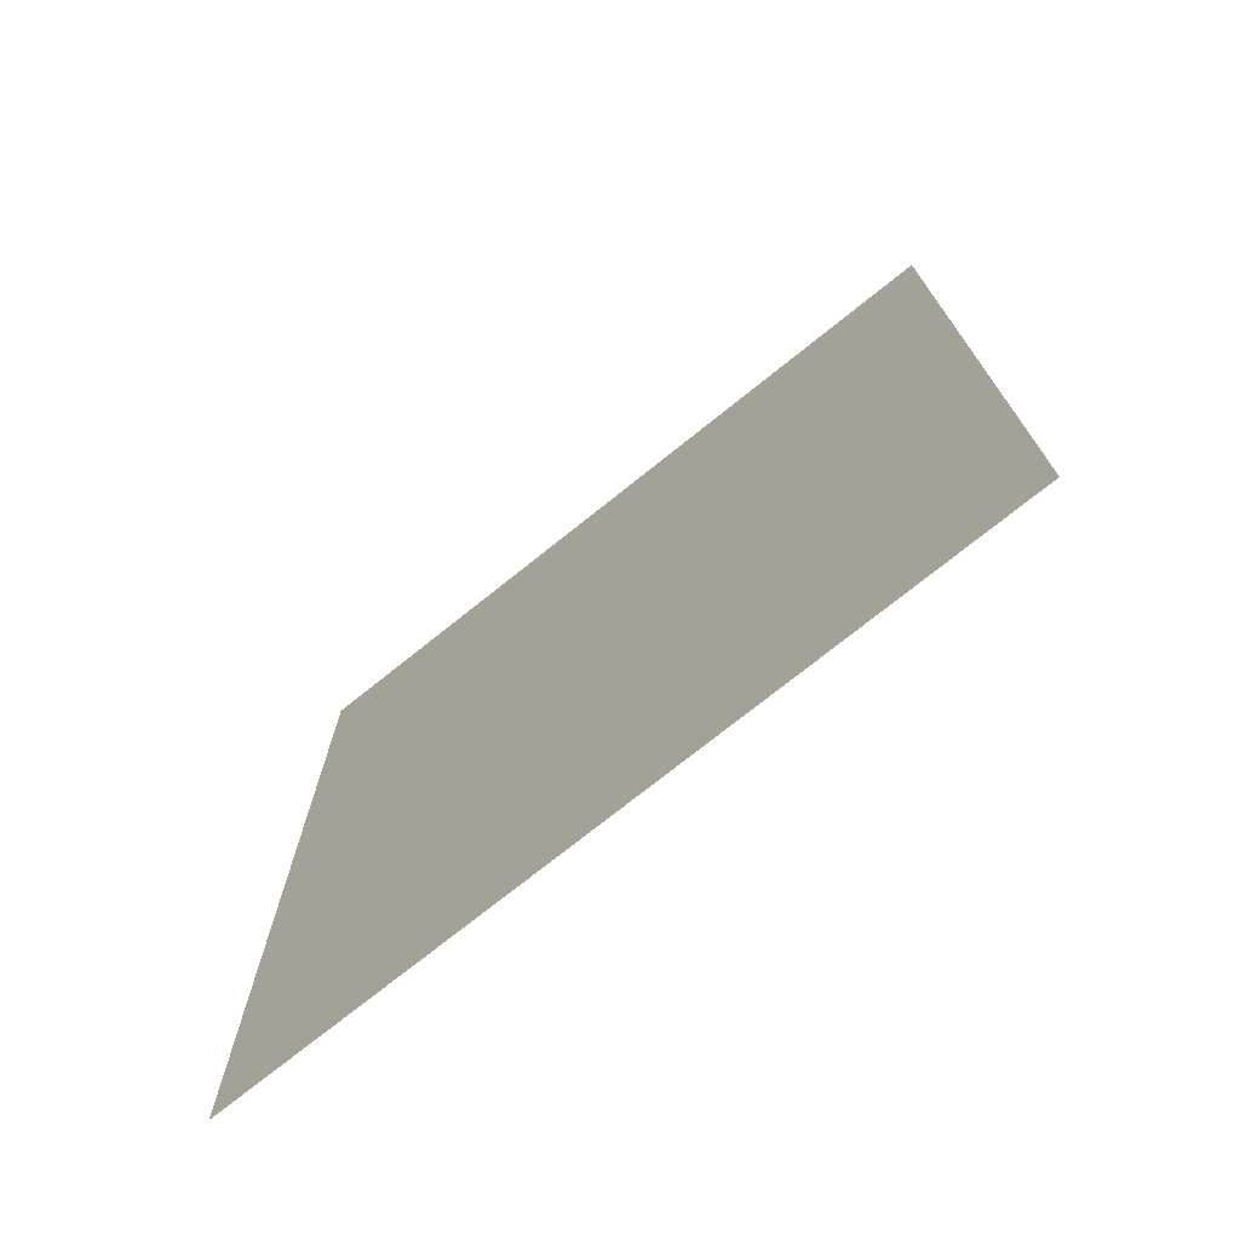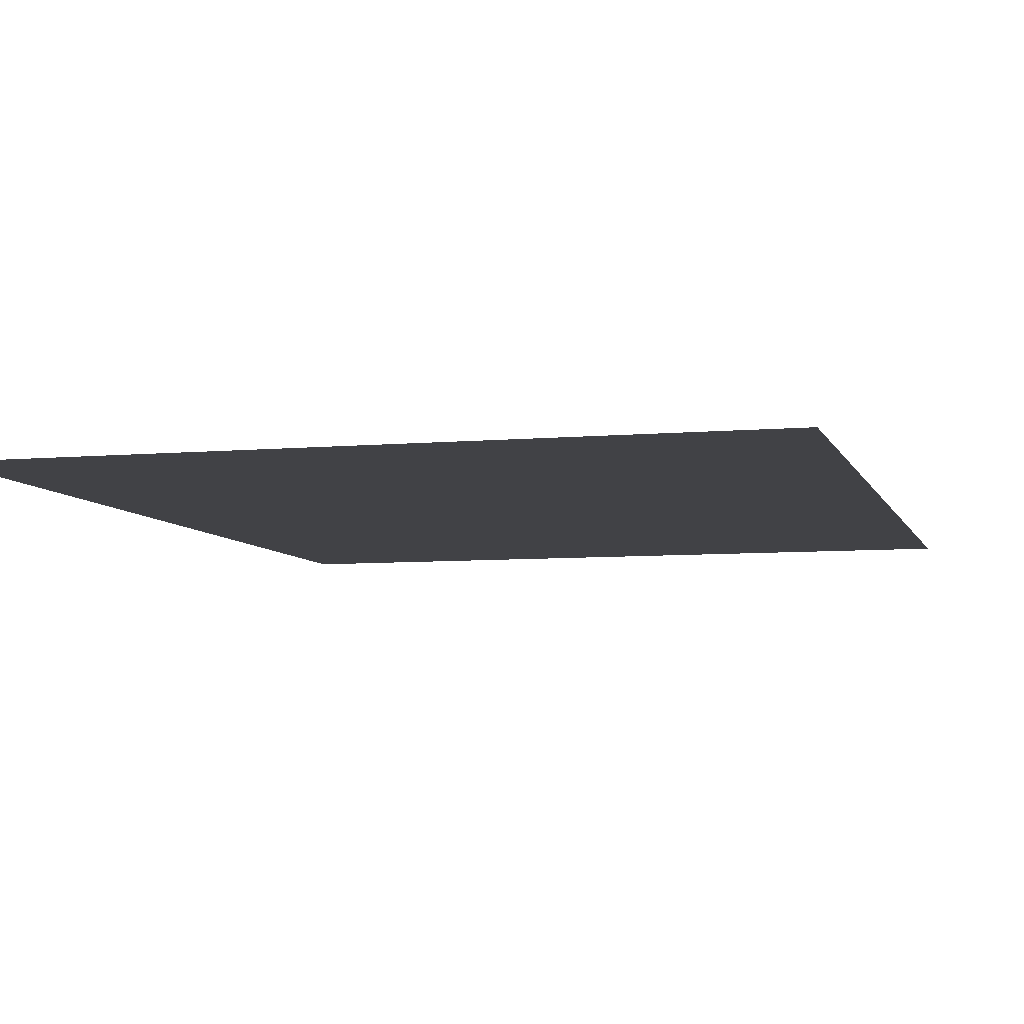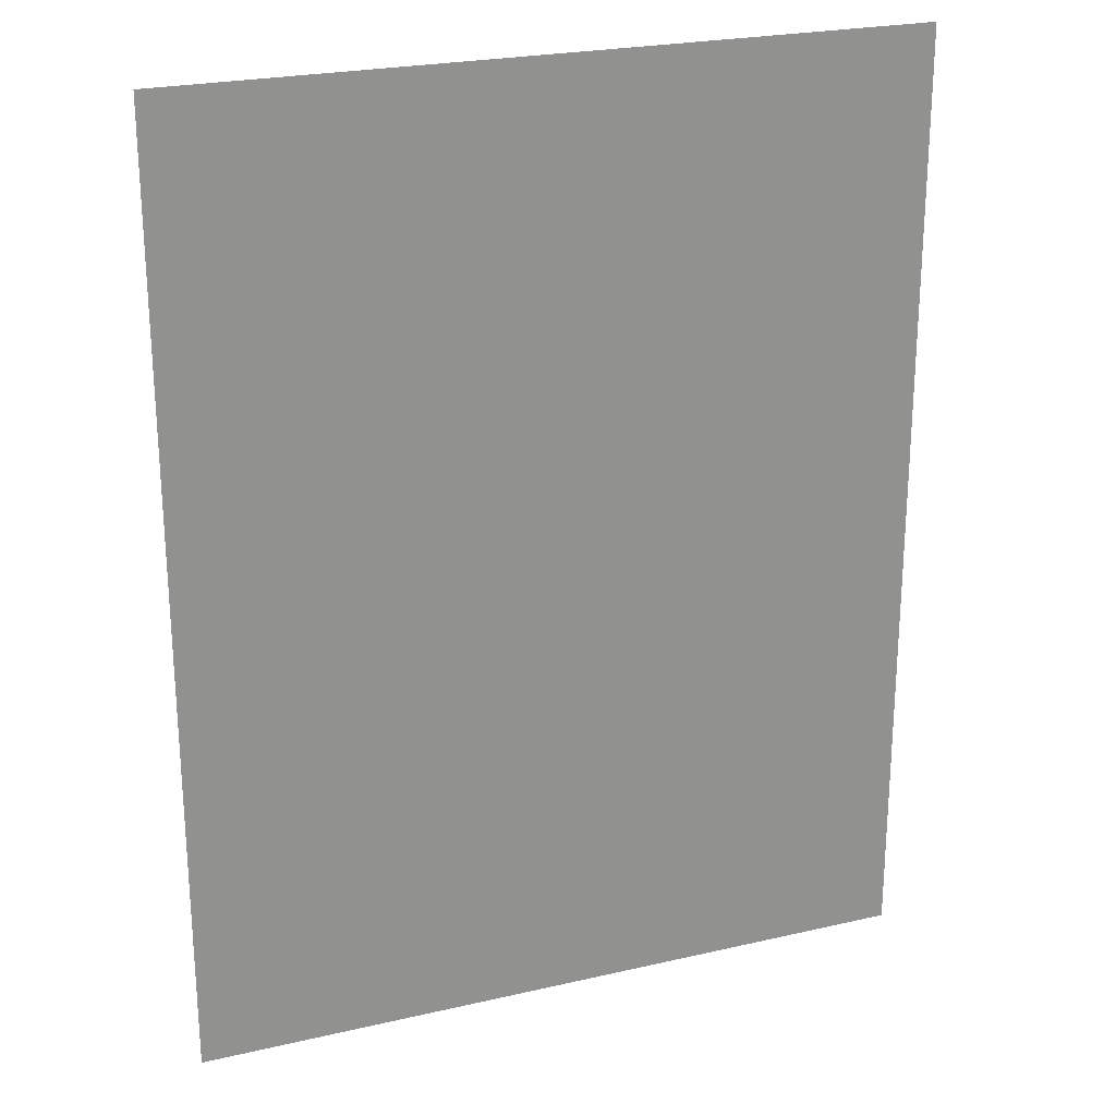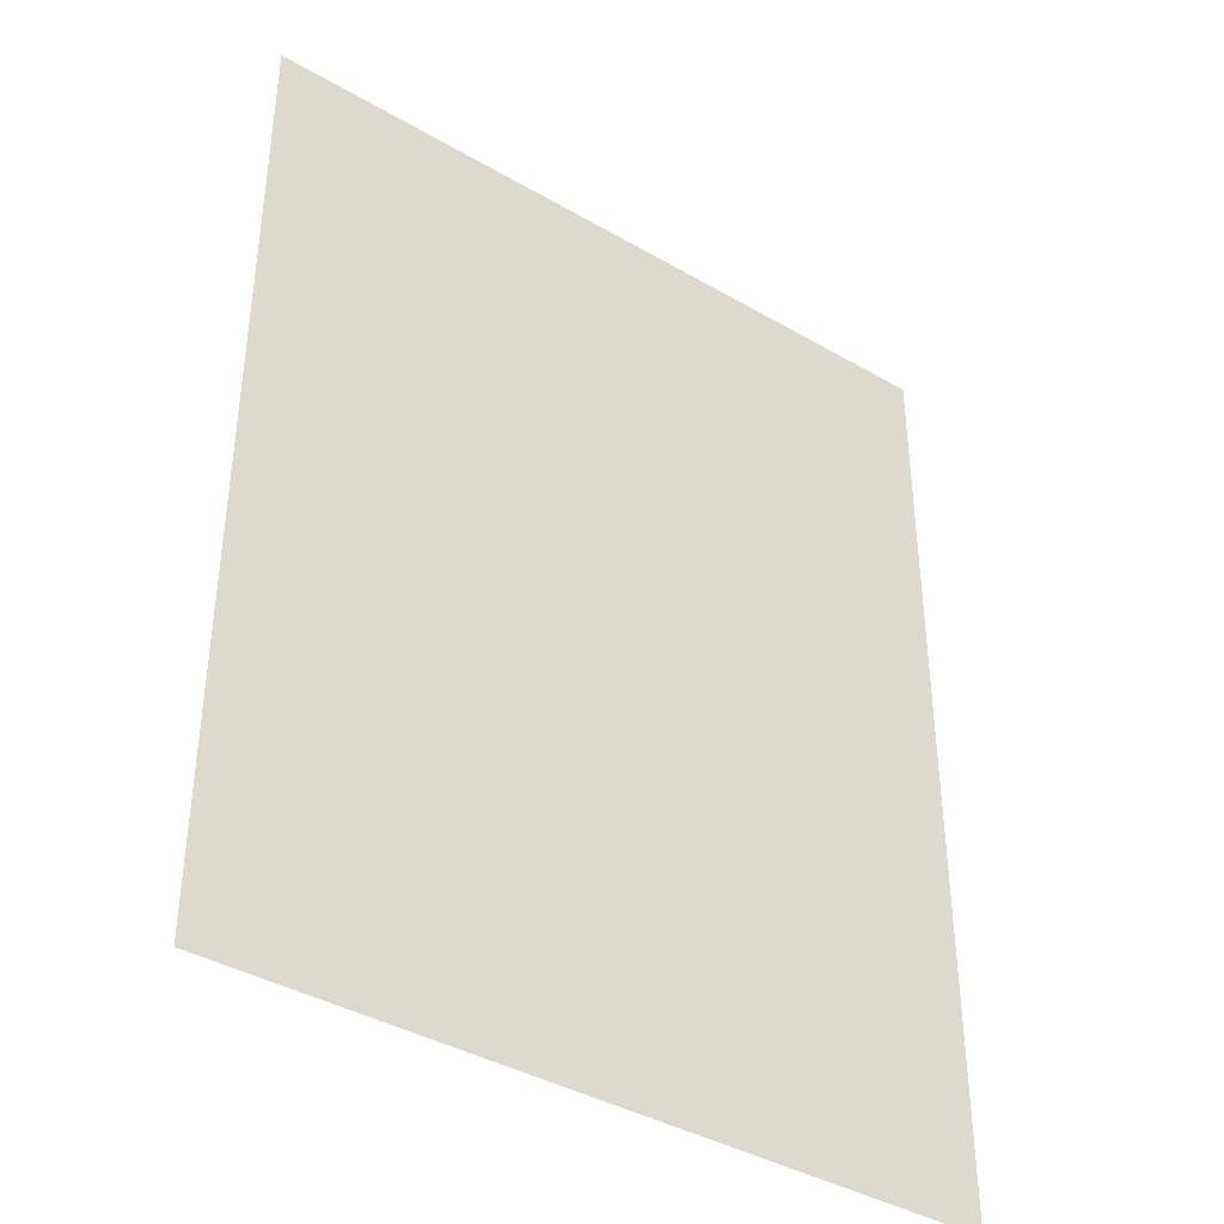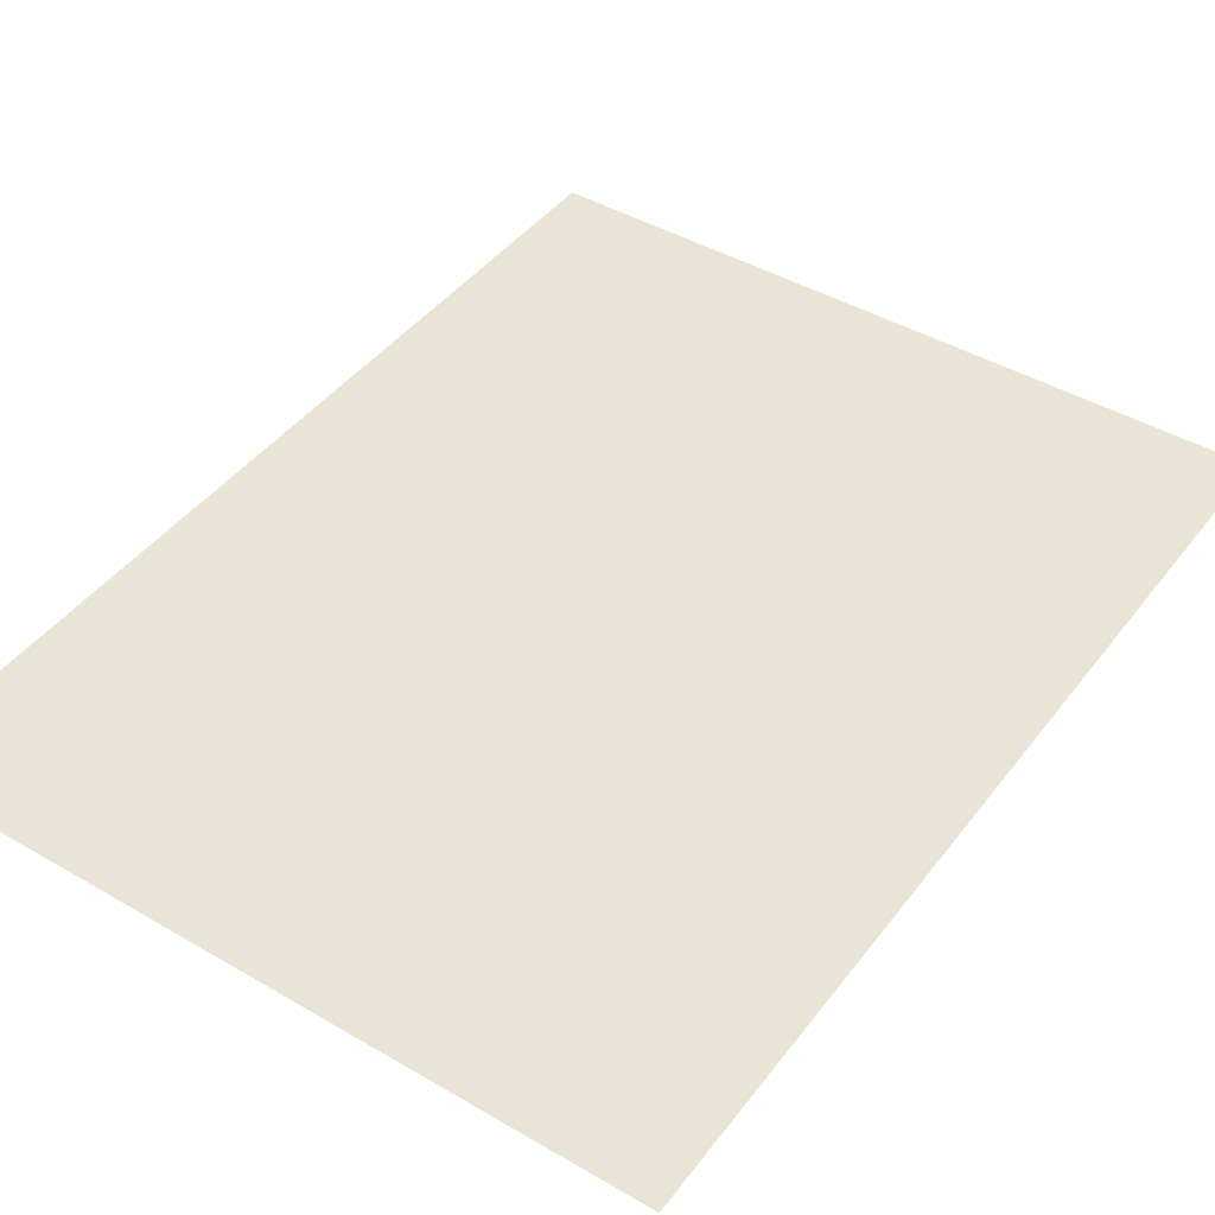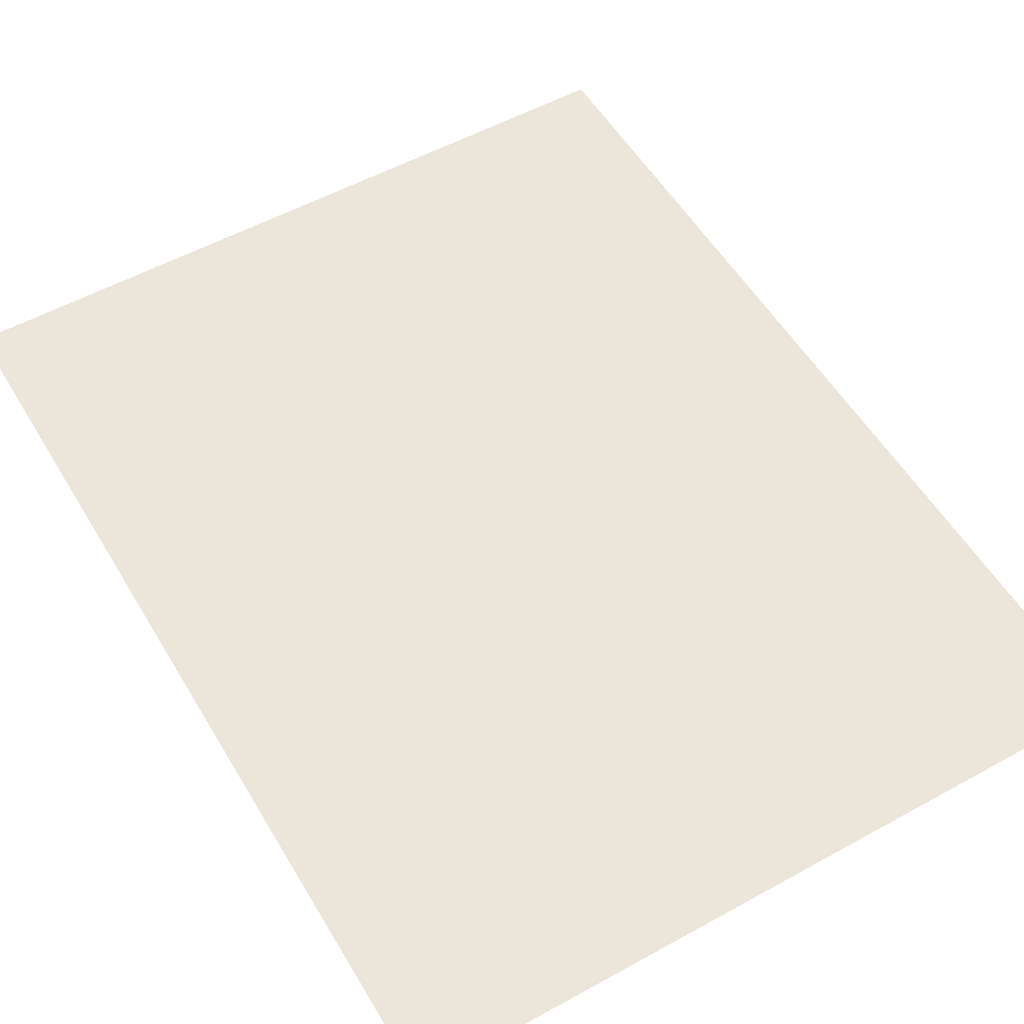
<metadata>
{"format":"obj","ext":"obj","renderer":"f3d","projection":"perspective","resolution":1024,"background":"white","views":[{"elev":-74.3,"azim":38.7,"up":"+Y"},{"elev":-6.7,"azim":-164.9,"up":"+Z"},{"elev":23.9,"azim":158.9,"up":"+Y"},{"elev":-39.5,"azim":144.1,"up":"+Y"},{"elev":43.7,"azim":34.5,"up":"+Z"},{"elev":54.5,"azim":149.7,"up":"+Z"}]}
</metadata>
<code>
g [legL pt2] leg2 pt2
v 0.07 -0.09 0
v 0.07 0.09 0
v -0.07 0.09 0
v -0.07 -0.09 0
g [legL pt2] leg2 pt2_0
f 1 4 2
f 2 4 3

</code>
